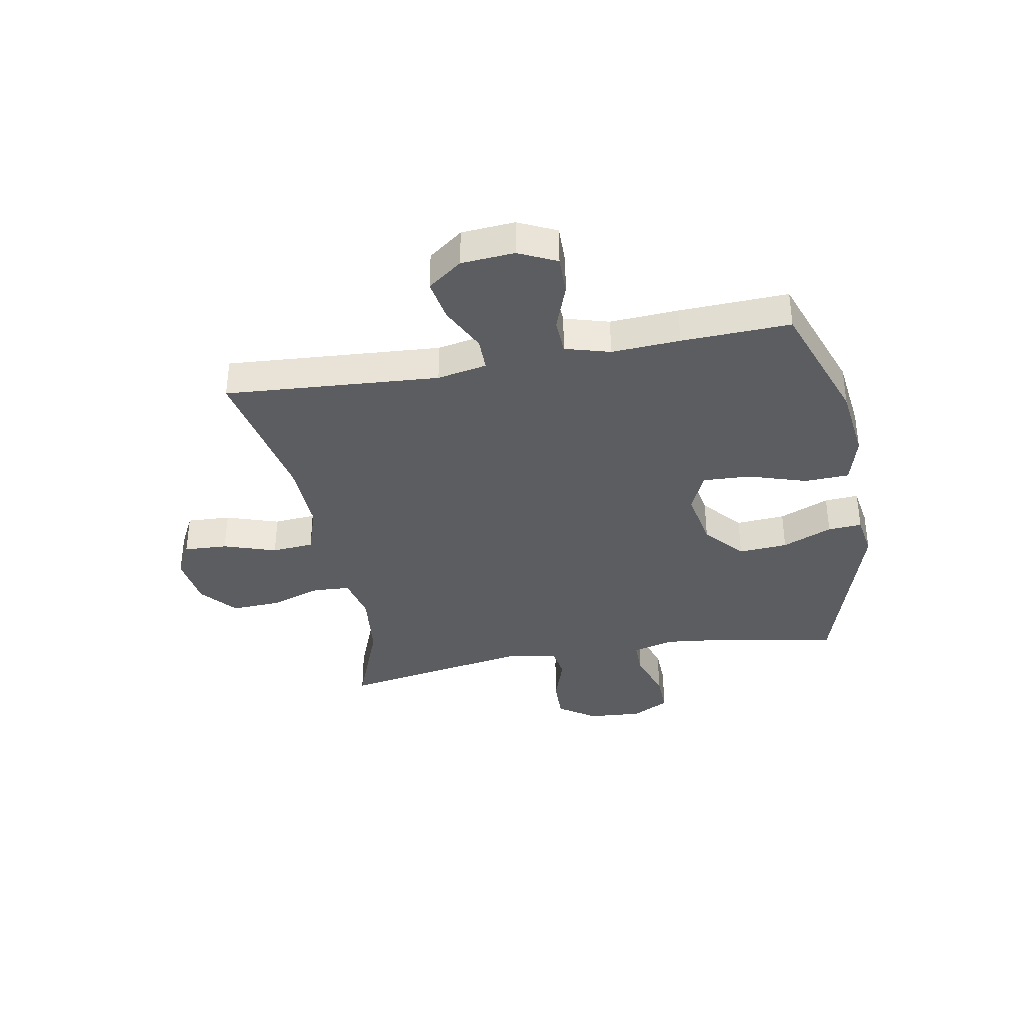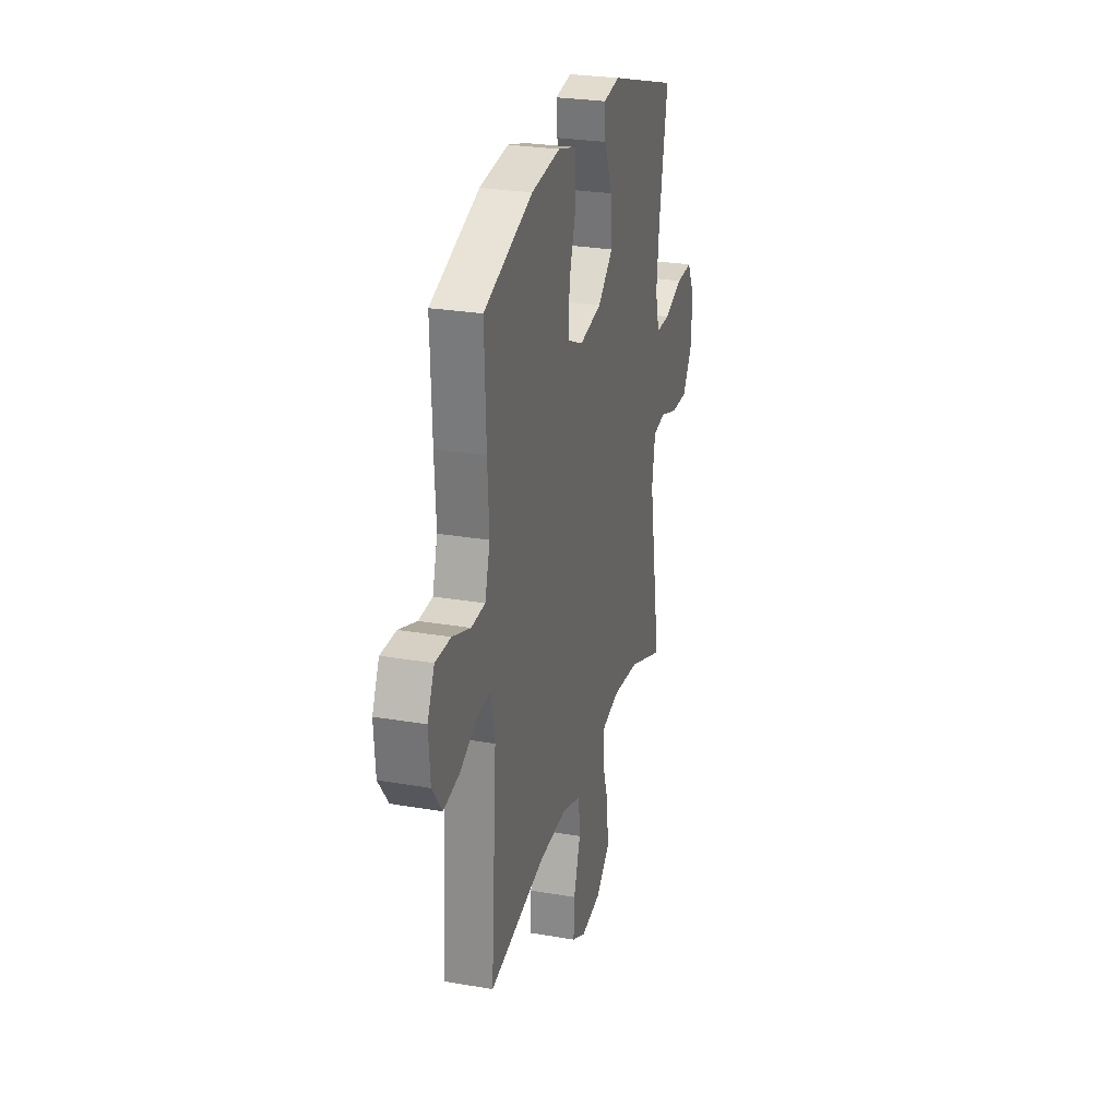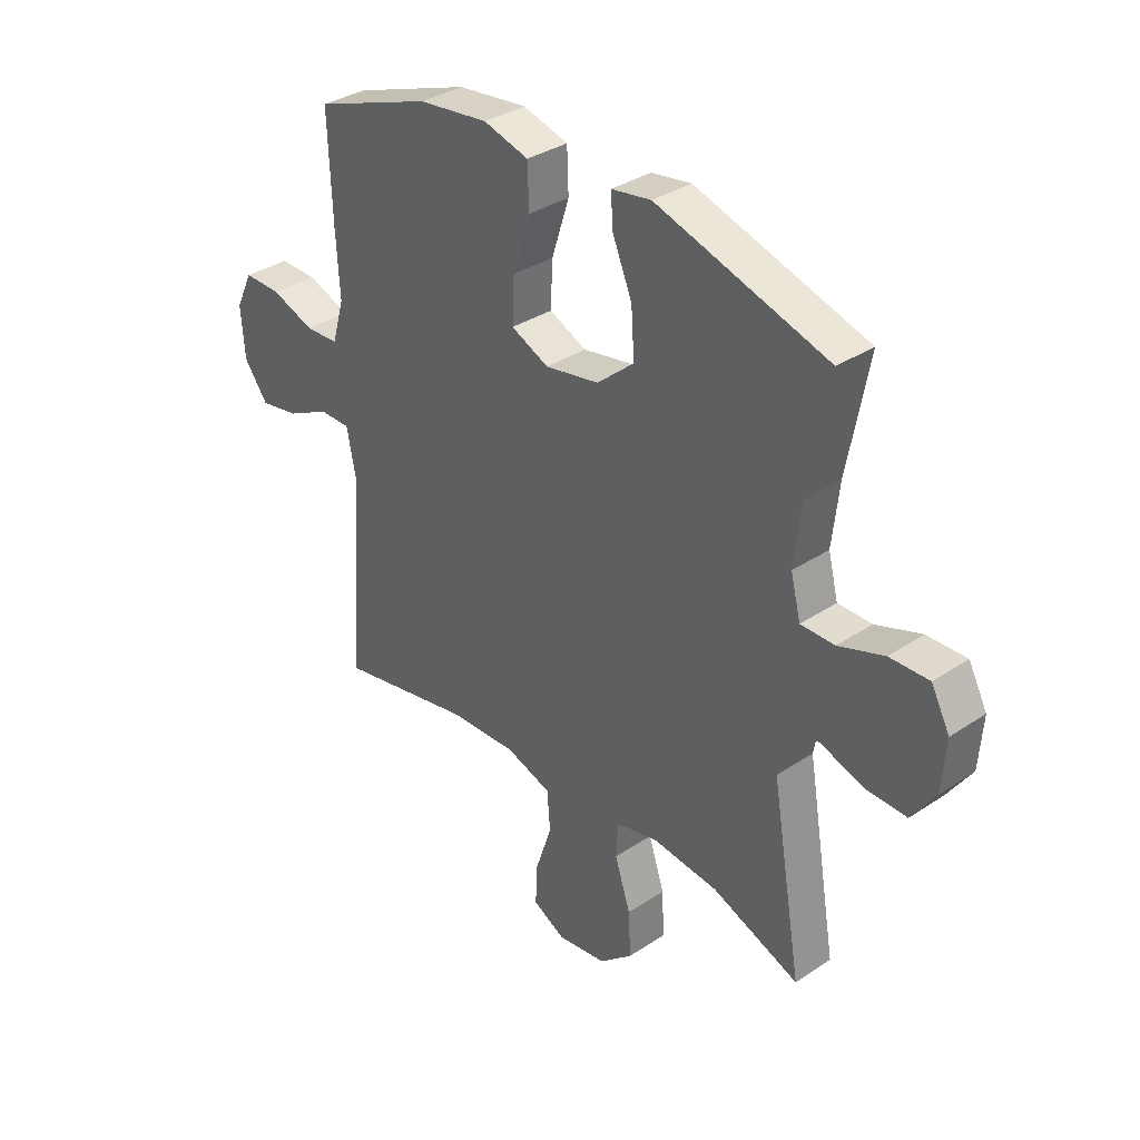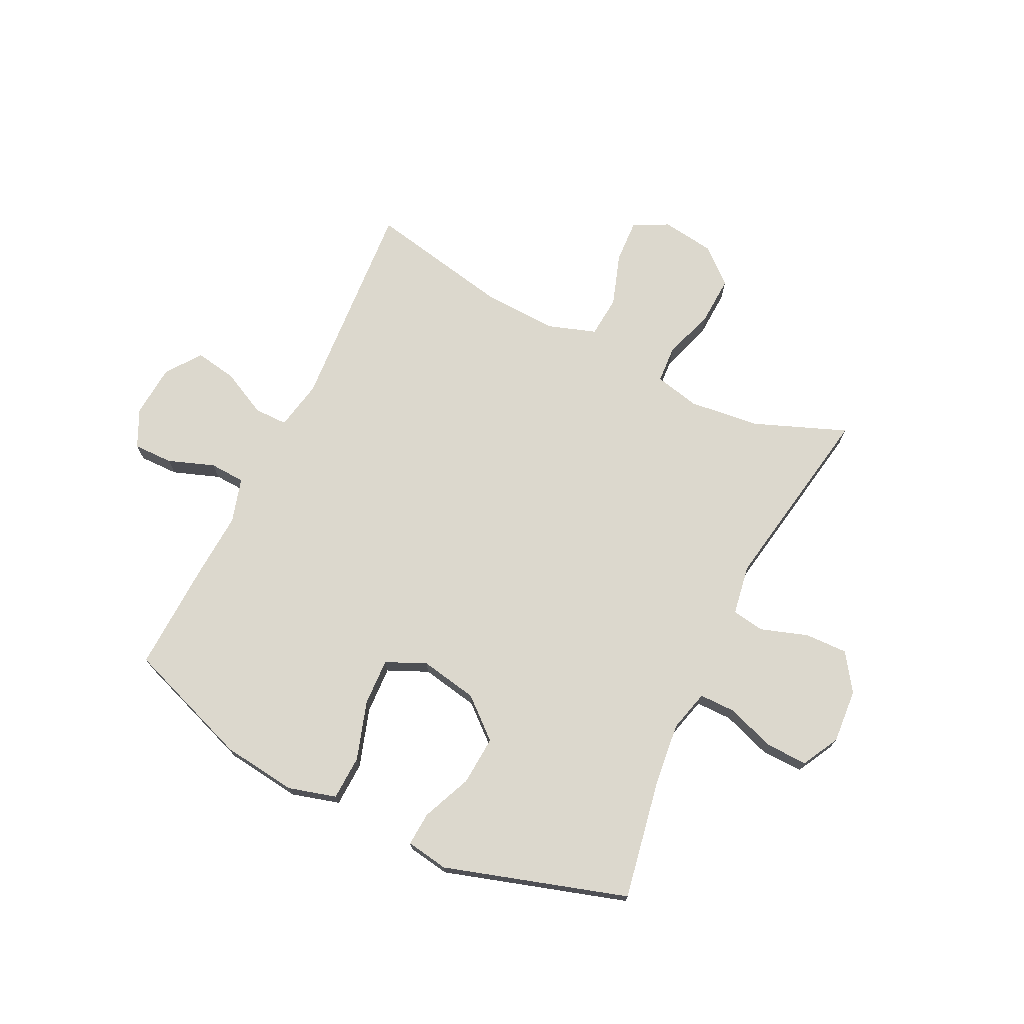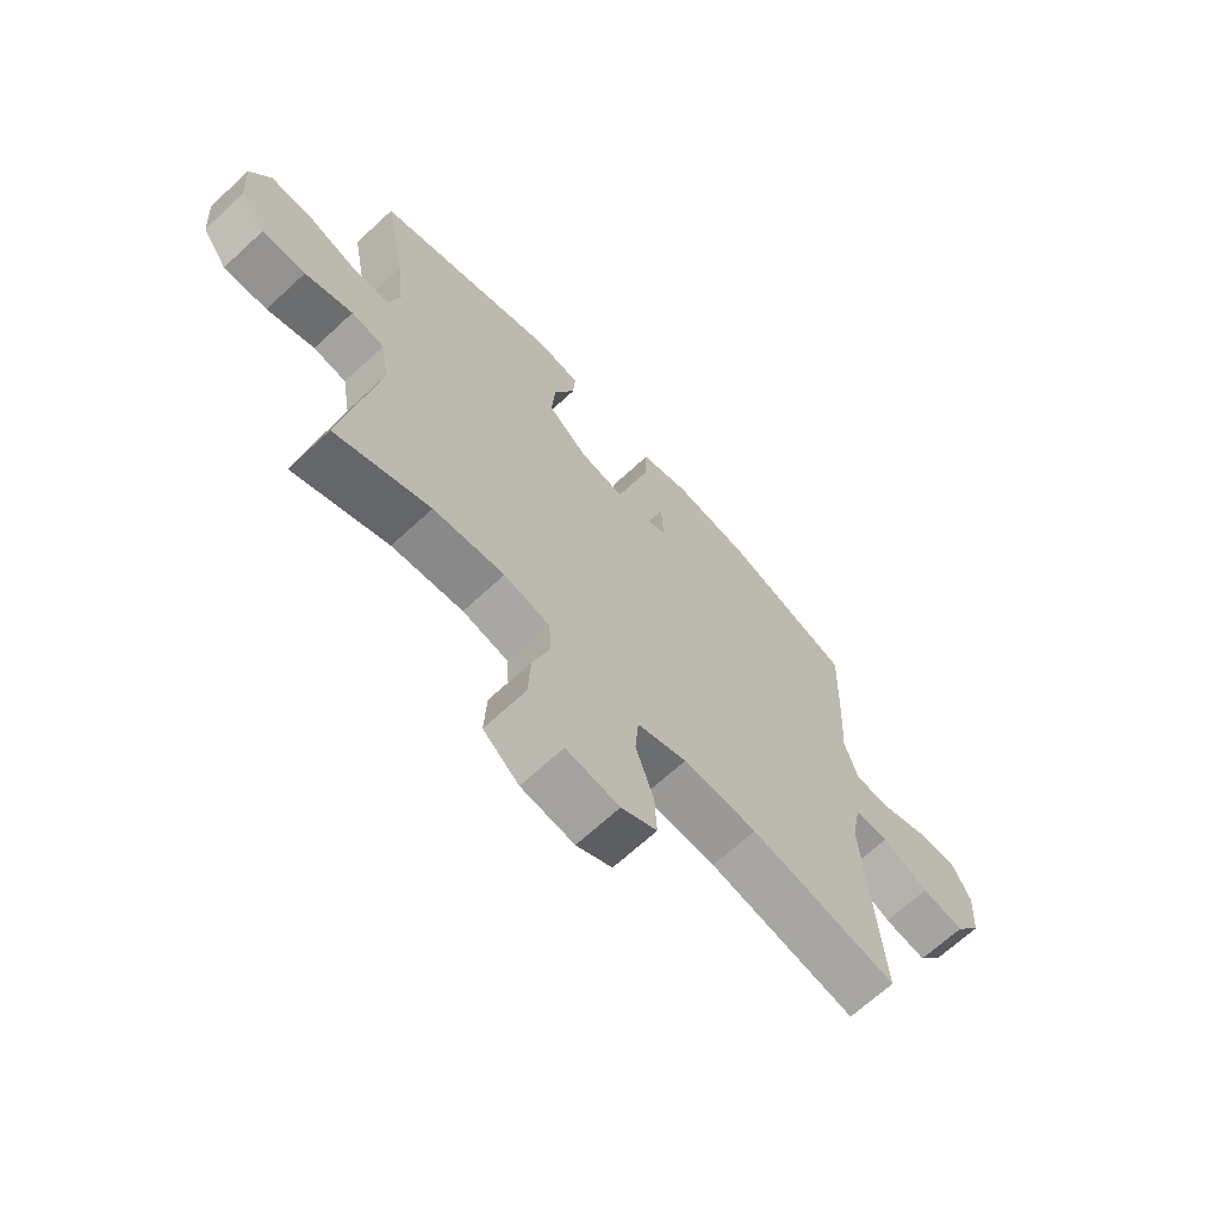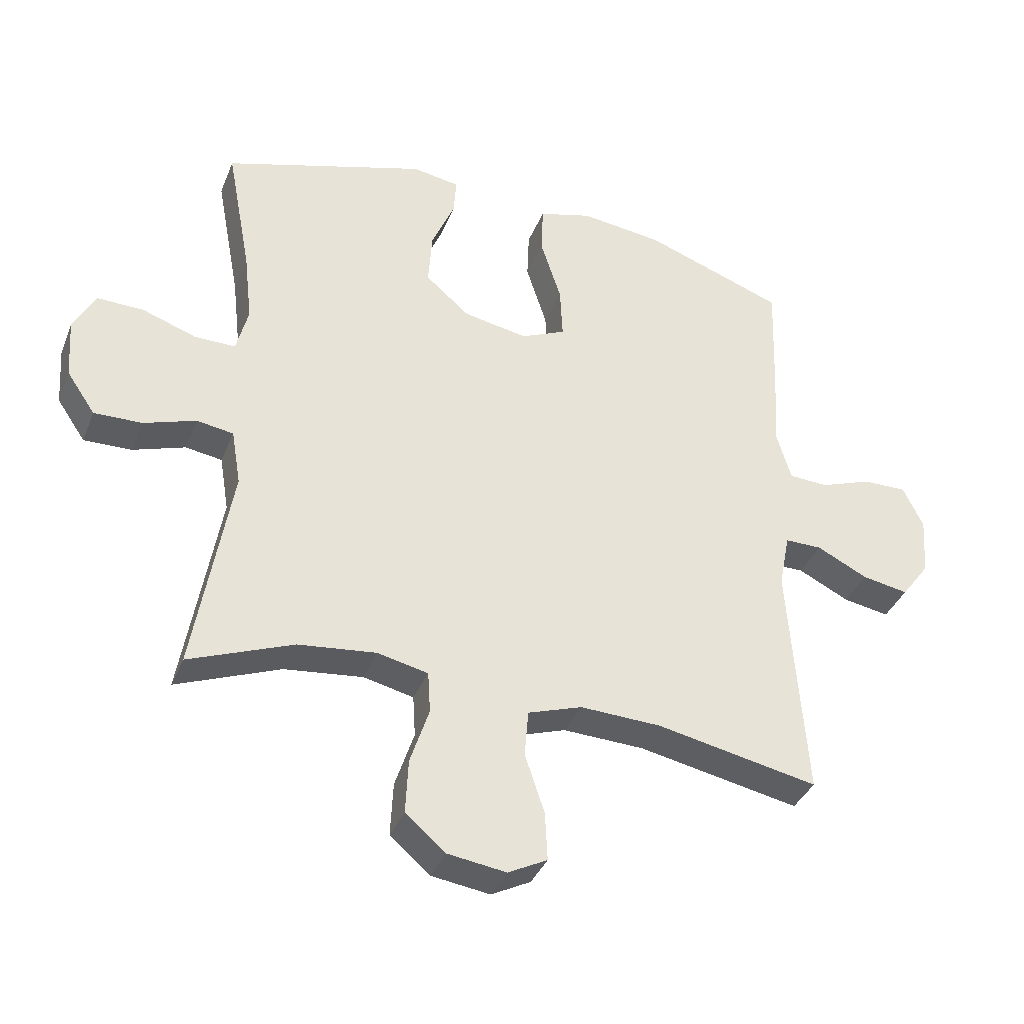
<metadata>
{"format":"obj","ext":"obj","renderer":"f3d","projection":"perspective","resolution":1024,"background":"white","views":[{"elev":-36.6,"azim":-79.5,"up":"+Y"},{"elev":26.8,"azim":-75.0,"up":"+Z"},{"elev":34.4,"azim":48.1,"up":"+Z"},{"elev":72.5,"azim":26.1,"up":"+Y"},{"elev":-67.5,"azim":132.8,"up":"+Z"},{"elev":-37.1,"azim":159.6,"up":"+Z"}]}
</metadata>
<code>
v 0.5 0.07 0.5
v 0.461 0.07 0.291
v 0.448 0.07 0.177
v 0.467 0.07 0.103
v 0.531 0.07 0.103
v 0.617 0.07 0.133
v 0.691 0.07 0.135
v 0.726 0.07 0.069
v 0.719 0.07 -0.027
v 0.674 0.07 -0.093
v 0.598 0.07 -0.091
v 0.515 0.07 -0.063
v 0.457 0.07 -0.072
v 0.442 0.07 -0.161
v 0.5 0.07 -0.5
v 0.335 0.07 -0.435
v 0.211 0.07 -0.421
v 0.131 0.07 -0.439
v 0.127 0.07 -0.505
v 0.157 0.07 -0.596
v 0.161 0.07 -0.682
v 0.098 0.07 -0.736
v 0.005 0.07 -0.749
v -0.057 0.07 -0.717
v -0.053 0.07 -0.64
v -0.022 0.07 -0.547
v -0.028 0.07 -0.473
v -0.114 0.07 -0.444
v -0.243 0.07 -0.449
v -0.5 0.07 -0.5
v -0.473 0.07 -0.121
v -0.49 0.07 -0.033
v -0.549 0.07 -0.033
v -0.63 0.07 -0.073
v -0.704 0.07 -0.086
v -0.749 0.07 -0.025
v -0.756 0.07 0.069
v -0.724 0.07 0.136
v -0.654 0.07 0.135
v -0.572 0.07 0.105
v -0.509 0.07 0.108
v -0.486 0.07 0.187
v -0.493 0.07 0.308
v -0.5 0.07 0.5
v -0.277 0.07 0.58
v -0.145 0.07 0.596
v -0.06 0.07 0.572
v -0.057 0.07 0.493
v -0.09 0.07 0.39
v -0.094 0.07 0.306
v -0.023 0.07 0.274
v 0.079 0.07 0.293
v 0.149 0.07 0.353
v 0.143 0.07 0.44
v 0.106 0.07 0.528
v 0.102 0.07 0.588
v 0.177 0.07 0.6
v 0.5 0 0.5
v 0.461 0 0.291
v 0.448 0 0.177
v 0.467 0 0.103
v 0.531 0 0.103
v 0.617 0 0.133
v 0.691 0 0.135
v 0.726 0 0.069
v 0.719 0 -0.027
v 0.674 0 -0.093
v 0.598 0 -0.091
v 0.515 0 -0.063
v 0.457 0 -0.072
v 0.442 0 -0.161
v 0.5 0 -0.5
v 0.335 0 -0.435
v 0.211 0 -0.421
v 0.131 0 -0.439
v 0.127 0 -0.505
v 0.157 0 -0.596
v 0.161 0 -0.682
v 0.098 0 -0.736
v 0.005 0 -0.749
v -0.057 0 -0.717
v -0.053 0 -0.64
v -0.022 0 -0.547
v -0.028 0 -0.473
v -0.114 0 -0.444
v -0.243 0 -0.449
v -0.5 0 -0.5
v -0.473 0 -0.121
v -0.49 0 -0.033
v -0.549 0 -0.033
v -0.63 0 -0.073
v -0.704 0 -0.086
v -0.749 0 -0.025
v -0.756 0 0.069
v -0.724 0 0.136
v -0.654 0 0.135
v -0.572 0 0.105
v -0.509 0 0.108
v -0.486 0 0.187
v -0.493 0 0.308
v -0.5 0 0.5
v -0.277 0 0.58
v -0.145 0 0.596
v -0.06 0 0.572
v -0.057 0 0.493
v -0.09 0 0.39
v -0.094 0 0.306
v -0.023 0 0.274
v 0.079 0 0.293
v 0.149 0 0.353
v 0.143 0 0.44
v 0.106 0 0.528
v 0.102 0 0.588
v 0.177 0 0.6
f 57 1 2
f 56 57 2
f 55 56 2
f 54 55 2
f 53 54 2 3
f 52 53 3 4
f 51 52 4
f 47 48 49
f 46 47 49
f 45 46 49
f 44 45 49
f 43 44 49
f 42 43 49
f 41 42 49 50
f 38 39 40
f 37 38 40
f 36 37 40
f 35 36 40
f 34 35 40
f 33 34 40
f 32 33 40 41
f 41 50 51
f 32 41 51
f 31 32 51
f 24 25 26
f 23 24 26
f 22 23 26
f 21 22 26
f 20 21 26
f 19 20 26
f 18 19 26 27
f 17 18 27 28
f 14 15 16
f 13 14 16 17
f 10 11 12
f 9 10 12
f 8 9 12
f 7 8 12
f 6 7 12
f 5 6 12
f 4 5 12 13
f 51 4 13
f 31 51 13
f 30 31 13
f 29 30 13
f 13 17 28 29
f 59 58 114
f 59 114 113
f 59 113 112
f 59 112 111
f 60 59 111 110
f 61 60 110 109
f 61 109 108
f 106 105 104
f 106 104 103
f 106 103 102
f 106 102 101
f 106 101 100
f 106 100 99
f 107 106 99 98
f 97 96 95
f 97 95 94
f 97 94 93
f 97 93 92
f 97 92 91
f 97 91 90
f 98 97 90 89
f 108 107 98
f 108 98 89
f 108 89 88
f 83 82 81
f 83 81 80
f 83 80 79
f 83 79 78
f 83 78 77
f 83 77 76
f 84 83 76 75
f 85 84 75 74
f 73 72 71
f 74 73 71 70
f 69 68 67
f 69 67 66
f 69 66 65
f 69 65 64
f 69 64 63
f 69 63 62
f 70 69 62 61
f 70 61 108
f 70 108 88
f 70 88 87
f 70 87 86
f 86 85 74 70
f 1 58 59 2
f 2 59 60 3
f 3 60 61 4
f 4 61 62 5
f 5 62 63 6
f 6 63 64 7
f 7 64 65 8
f 8 65 66 9
f 9 66 67 10
f 10 67 68 11
f 11 68 69 12
f 12 69 70 13
f 13 70 71 14
f 14 71 72 15
f 15 72 73 16
f 16 73 74 17
f 17 74 75 18
f 18 75 76 19
f 19 76 77 20
f 20 77 78 21
f 21 78 79 22
f 22 79 80 23
f 23 80 81 24
f 24 81 82 25
f 25 82 83 26
f 26 83 84 27
f 27 84 85 28
f 28 85 86 29
f 29 86 87 30
f 30 87 88 31
f 31 88 89 32
f 32 89 90 33
f 33 90 91 34
f 34 91 92 35
f 35 92 93 36
f 36 93 94 37
f 37 94 95 38
f 38 95 96 39
f 39 96 97 40
f 40 97 98 41
f 41 98 99 42
f 42 99 100 43
f 43 100 101 44
f 44 101 102 45
f 45 102 103 46
f 46 103 104 47
f 47 104 105 48
f 48 105 106 49
f 49 106 107 50
f 50 107 108 51
f 51 108 109 52
f 52 109 110 53
f 53 110 111 54
f 54 111 112 55
f 55 112 113 56
f 56 113 114 57
f 57 114 58 1

</code>
